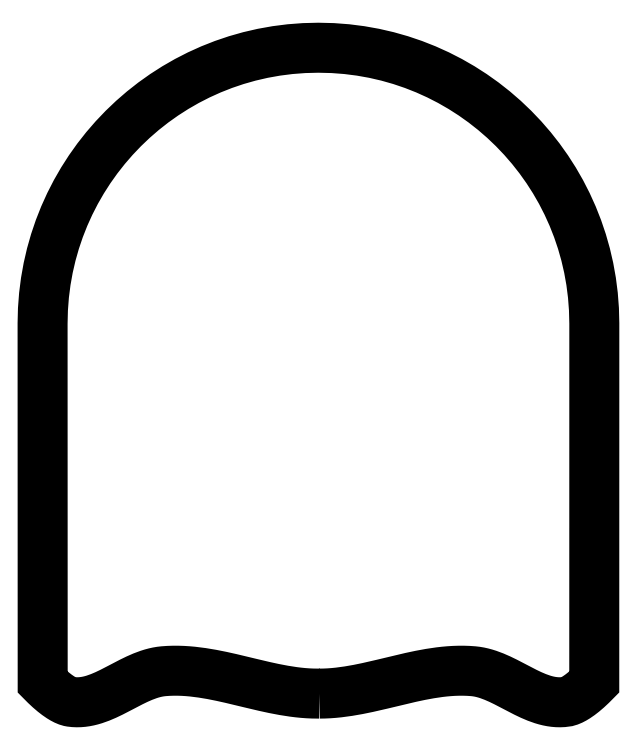
<metadata>
{"format":"dxf","ext":"dxf","renderer":"ezdxf+matplotlib","layout":"modelspace","background":"white","min_lineweight":24,"dpi":150}
</metadata>
<code>
0
SECTION
2
ENTITIES
0
LWPOLYLINE
8
Layer_1
90
481
70
0
10
0.2992
20
-126.1
30
0
10
1.96
20
-126.1
30
0
10
3.618
20
-126
30
0
10
5.274
20
-125.9
30
0
10
6.928
20
-125.7
30
0
10
8.58
20
-125.5
30
0
10
10.23
20
-125.3
30
0
10
11.88
20
-125
30
0
10
13.52
20
-124.7
30
0
10
15.17
20
-124.4
30
0
10
16.81
20
-124
30
0
10
18.46
20
-123.7
30
0
10
20.1
20
-123.3
30
0
10
21.74
20
-122.9
30
0
10
23.38
20
-122.5
30
0
10
25.02
20
-122.1
30
0
10
26.66
20
-121.7
30
0
10
28.3
20
-121.3
30
0
10
29.94
20
-120.9
30
0
10
31.57
20
-120.6
30
0
10
33.21
20
-120.2
30
0
10
34.85
20
-119.9
30
0
10
36.49
20
-119.5
30
0
10
38.13
20
-119.3
30
0
10
39.77
20
-119
30
0
10
41.41
20
-118.8
30
0
10
43.05
20
-118.6
30
0
10
44.7
20
-118.4
30
0
10
46.34
20
-118.3
30
0
10
47.99
20
-118.3
30
0
10
49.63
20
-118.3
30
0
10
51.28
20
-118.3
30
0
10
52.93
20
-118.5
30
0
10
53.97
20
-118.6
30
0
10
55
20
-118.7
30
0
10
56.01
20
-119
30
0
10
57.03
20
-119.2
30
0
10
58.03
20
-119.6
30
0
10
59.03
20
-119.9
30
0
10
60.03
20
-120.3
30
0
10
61.02
20
-120.7
30
0
10
62
20
-121.2
30
0
10
62.98
20
-121.6
30
0
10
63.96
20
-122.1
30
0
10
64.94
20
-122.6
30
0
10
65.91
20
-123.1
30
0
10
66.88
20
-123.6
30
0
10
67.85
20
-124.1
30
0
10
68.82
20
-124.6
30
0
10
69.79
20
-125.1
30
0
10
70.76
20
-125.6
30
0
10
71.73
20
-126.1
30
0
10
72.7
20
-126.6
30
0
10
73.67
20
-127
30
0
10
74.65
20
-127.4
30
0
10
75.63
20
-127.8
30
0
10
76.61
20
-128.1
30
0
10
77.6
20
-128.4
30
0
10
78.59
20
-128.6
30
0
10
79.58
20
-128.8
30
0
10
80.58
20
-129
30
0
10
81.59
20
-129
30
0
10
82.6
20
-129.1
30
0
10
83.62
20
-129
30
0
10
84.65
20
-128.9
30
0
10
85.02
20
-128.8
30
0
10
85.4
20
-128.7
30
0
10
85.79
20
-128.6
30
0
10
86.18
20
-128.5
30
0
10
86.58
20
-128.3
30
0
10
86.98
20
-128.1
30
0
10
87.39
20
-127.9
30
0
10
87.79
20
-127.6
30
0
10
88.2
20
-127.4
30
0
10
88.6
20
-127.1
30
0
10
89.01
20
-126.8
30
0
10
89.41
20
-126.5
30
0
10
89.8
20
-126.2
30
0
10
90.18
20
-125.9
30
0
10
90.56
20
-125.6
30
0
10
90.93
20
-125.3
30
0
10
91.28
20
-125
30
0
10
91.63
20
-124.7
30
0
10
91.95
20
-124.4
30
0
10
92.27
20
-124.2
30
0
10
92.56
20
-123.9
30
0
10
92.84
20
-123.6
30
0
10
93.1
20
-123.4
30
0
10
93.34
20
-123.2
30
0
10
93.55
20
-122.9
30
0
10
93.74
20
-122.8
30
0
10
93.9
20
-122.6
30
0
10
94.04
20
-122.5
30
0
10
94.15
20
-122.3
30
0
10
94.23
20
-122.3
30
0
10
94.28
20
-122.2
30
0
10
94.3
20
-122.2
30
0
10
94.3
20
-120.6
30
0
10
94.3
20
-119.1
30
0
10
94.3
20
-117.5
30
0
10
94.3
20
-116
30
0
10
94.3
20
-114.4
30
0
10
94.3
20
-112.9
30
0
10
94.3
20
-111.3
30
0
10
94.3
20
-109.8
30
0
10
94.3
20
-108.2
30
0
10
94.3
20
-106.7
30
0
10
94.3
20
-105.1
30
0
10
94.3
20
-103.6
30
0
10
94.3
20
-102
30
0
10
94.3
20
-100.5
30
0
10
94.3
20
-98.9
30
0
10
94.3
20
-97.35
30
0
10
94.3
20
-95.79
30
0
10
94.3
20
-94.24
30
0
10
94.3
20
-92.69
30
0
10
94.3
20
-91.14
30
0
10
94.3
20
-89.58
30
0
10
94.3
20
-88.03
30
0
10
94.3
20
-86.48
30
0
10
94.3
20
-84.93
30
0
10
94.3
20
-83.37
30
0
10
94.3
20
-81.82
30
0
10
94.3
20
-80.27
30
0
10
94.3
20
-78.72
30
0
10
94.3
20
-77.16
30
0
10
94.3
20
-75.61
30
0
10
94.3
20
-74.06
30
0
10
94.3
20
-72.51
30
0
10
94.3
20
-70.23
30
0
10
94.3
20
-67.95
30
0
10
94.3
20
-65.67
30
0
10
94.3
20
-63.39
30
0
10
94.3
20
-61.11
30
0
10
94.3
20
-58.83
30
0
10
94.3
20
-56.55
30
0
10
94.3
20
-54.27
30
0
10
94.3
20
-51.99
30
0
10
94.3
20
-49.71
30
0
10
94.3
20
-47.43
30
0
10
94.31
20
-45.15
30
0
10
94.31
20
-42.87
30
0
10
94.31
20
-40.59
30
0
10
94.31
20
-38.31
30
0
10
94.31
20
-36.03
30
0
10
94.31
20
-33.75
30
0
10
94.31
20
-31.47
30
0
10
94.31
20
-29.19
30
0
10
94.31
20
-26.91
30
0
10
94.31
20
-24.63
30
0
10
94.31
20
-22.35
30
0
10
94.31
20
-20.07
30
0
10
94.31
20
-17.79
30
0
10
94.31
20
-15.51
30
0
10
94.31
20
-13.23
30
0
10
94.31
20
-10.95
30
0
10
94.31
20
-8.665
30
0
10
94.31
20
-6.385
30
0
10
94.32
20
-4.105
30
0
10
94.32
20
-1.825
30
0
10
94.32
20
0.4552
30
0
10
94.19
20
5.306
30
0
10
93.83
20
10.09
30
0
10
93.23
20
14.81
30
0
10
92.4
20
19.45
30
0
10
91.35
20
24.01
30
0
10
90.08
20
28.49
30
0
10
88.6
20
32.87
30
0
10
86.91
20
37.15
30
0
10
85.02
20
41.32
30
0
10
82.94
20
45.39
30
0
10
80.67
20
49.33
30
0
10
78.22
20
53.16
30
0
10
75.59
20
56.85
30
0
10
72.8
20
60.41
30
0
10
69.83
20
63.84
30
0
10
66.71
20
67.11
30
0
10
63.44
20
70.23
30
0
10
60.02
20
73.19
30
0
10
56.46
20
75.99
30
0
10
52.76
20
78.62
30
0
10
48.94
20
81.07
30
0
10
44.99
20
83.34
30
0
10
40.92
20
85.42
30
0
10
36.75
20
87.31
30
0
10
32.47
20
89
30
0
10
28.09
20
90.48
30
0
10
23.62
20
91.75
30
0
10
19.06
20
92.8
30
0
10
14.41
20
93.63
30
0
10
9.696
20
94.23
30
0
10
4.909
20
94.59
30
0
10
0.05802
20
94.72
30
0
10
0.05446
20
94.72
30
0
10
0.0509
20
94.72
30
0
10
0.04735
20
94.72
30
0
10
0.04379
20
94.72
30
0
10
0.04024
20
94.72
30
0
10
0.03668
20
94.72
30
0
10
0.03312
20
94.72
30
0
10
0.02957
20
94.72
30
0
10
0.02601
20
94.72
30
0
10
0.02246
20
94.72
30
0
10
0.0189
20
94.72
30
0
10
0.01534
20
94.72
30
0
10
0.01179
20
94.72
30
0
10
0.008232
20
94.72
30
0
10
0.004676
20
94.72
30
0
10
0.00112
20
94.72
30
0
10
-0.002436
20
94.72
30
0
10
-0.005992
20
94.72
30
0
10
-0.009548
20
94.72
30
0
10
-0.0131
20
94.72
30
0
10
-0.01666
20
94.72
30
0
10
-0.02022
20
94.72
30
0
10
-0.02377
20
94.72
30
0
10
-0.02733
20
94.72
30
0
10
-0.03088
20
94.72
30
0
10
-0.03444
20
94.72
30
0
10
-0.038
20
94.72
30
0
10
-0.04155
20
94.72
30
0
10
-0.04511
20
94.72
30
0
10
-0.04866
20
94.72
30
0
10
-0.05222
20
94.72
30
0
10
-0.05578
20
94.72
30
0
10
-4.906
20
94.59
30
0
10
-9.694
20
94.23
30
0
10
-14.41
20
93.63
30
0
10
-19.05
20
92.8
30
0
10
-23.61
20
91.75
30
0
10
-28.09
20
90.48
30
0
10
-32.47
20
89
30
0
10
-36.75
20
87.31
30
0
10
-40.92
20
85.42
30
0
10
-44.99
20
83.34
30
0
10
-48.93
20
81.07
30
0
10
-52.76
20
78.62
30
0
10
-56.45
20
75.99
30
0
10
-60.02
20
73.19
30
0
10
-63.44
20
70.23
30
0
10
-66.71
20
67.11
30
0
10
-69.83
20
63.84
30
0
10
-72.79
20
60.41
30
0
10
-75.59
20
56.85
30
0
10
-78.22
20
53.16
30
0
10
-80.67
20
49.33
30
0
10
-82.94
20
45.39
30
0
10
-85.02
20
41.32
30
0
10
-86.91
20
37.15
30
0
10
-88.6
20
32.87
30
0
10
-90.08
20
28.49
30
0
10
-91.35
20
24.01
30
0
10
-92.4
20
19.45
30
0
10
-93.23
20
14.81
30
0
10
-93.83
20
10.09
30
0
10
-94.2
20
5.306
30
0
10
-94.32
20
0.4553
30
0
10
-94.32
20
-1.825
30
0
10
-94.32
20
-4.105
30
0
10
-94.32
20
-6.385
30
0
10
-94.32
20
-8.665
30
0
10
-94.32
20
-10.95
30
0
10
-94.31
20
-13.23
30
0
10
-94.31
20
-15.51
30
0
10
-94.31
20
-17.79
30
0
10
-94.31
20
-20.07
30
0
10
-94.31
20
-22.35
30
0
10
-94.31
20
-24.63
30
0
10
-94.31
20
-26.91
30
0
10
-94.31
20
-29.19
30
0
10
-94.31
20
-31.47
30
0
10
-94.31
20
-33.75
30
0
10
-94.31
20
-36.03
30
0
10
-94.31
20
-38.31
30
0
10
-94.31
20
-40.59
30
0
10
-94.31
20
-42.87
30
0
10
-94.31
20
-45.15
30
0
10
-94.31
20
-47.43
30
0
10
-94.31
20
-49.71
30
0
10
-94.31
20
-51.99
30
0
10
-94.3
20
-54.27
30
0
10
-94.3
20
-56.55
30
0
10
-94.3
20
-58.83
30
0
10
-94.3
20
-61.11
30
0
10
-94.3
20
-63.39
30
0
10
-94.3
20
-65.67
30
0
10
-94.3
20
-67.95
30
0
10
-94.3
20
-70.23
30
0
10
-94.3
20
-72.51
30
0
10
-94.3
20
-74.06
30
0
10
-94.3
20
-75.61
30
0
10
-94.3
20
-77.16
30
0
10
-94.3
20
-78.72
30
0
10
-94.3
20
-80.27
30
0
10
-94.3
20
-81.82
30
0
10
-94.3
20
-83.37
30
0
10
-94.3
20
-84.93
30
0
10
-94.3
20
-86.48
30
0
10
-94.3
20
-88.03
30
0
10
-94.3
20
-89.58
30
0
10
-94.3
20
-91.14
30
0
10
-94.3
20
-92.69
30
0
10
-94.3
20
-94.24
30
0
10
-94.3
20
-95.79
30
0
10
-94.3
20
-97.35
30
0
10
-94.3
20
-98.9
30
0
10
-94.3
20
-100.5
30
0
10
-94.3
20
-102
30
0
10
-94.3
20
-103.6
30
0
10
-94.3
20
-105.1
30
0
10
-94.3
20
-106.7
30
0
10
-94.3
20
-108.2
30
0
10
-94.3
20
-109.8
30
0
10
-94.3
20
-111.3
30
0
10
-94.3
20
-112.9
30
0
10
-94.3
20
-114.4
30
0
10
-94.3
20
-116
30
0
10
-94.3
20
-117.5
30
0
10
-94.3
20
-119.1
30
0
10
-94.3
20
-120.6
30
0
10
-94.3
20
-122.2
30
0
10
-94.28
20
-122.2
30
0
10
-94.23
20
-122.3
30
0
10
-94.15
20
-122.3
30
0
10
-94.04
20
-122.5
30
0
10
-93.91
20
-122.6
30
0
10
-93.74
20
-122.8
30
0
10
-93.55
20
-122.9
30
0
10
-93.34
20
-123.2
30
0
10
-93.1
20
-123.4
30
0
10
-92.84
20
-123.6
30
0
10
-92.56
20
-123.9
30
0
10
-92.27
20
-124.2
30
0
10
-91.96
20
-124.4
30
0
10
-91.63
20
-124.7
30
0
10
-91.28
20
-125
30
0
10
-90.93
20
-125.3
30
0
10
-90.56
20
-125.6
30
0
10
-90.18
20
-125.9
30
0
10
-89.8
20
-126.2
30
0
10
-89.41
20
-126.5
30
0
10
-89.01
20
-126.8
30
0
10
-88.61
20
-127.1
30
0
10
-88.2
20
-127.4
30
0
10
-87.79
20
-127.6
30
0
10
-87.39
20
-127.9
30
0
10
-86.98
20
-128.1
30
0
10
-86.58
20
-128.3
30
0
10
-86.18
20
-128.5
30
0
10
-85.79
20
-128.6
30
0
10
-85.4
20
-128.7
30
0
10
-85.02
20
-128.8
30
0
10
-84.65
20
-128.9
30
0
10
-83.63
20
-129
30
0
10
-82.61
20
-129.1
30
0
10
-81.59
20
-129
30
0
10
-80.59
20
-129
30
0
10
-79.58
20
-128.8
30
0
10
-78.59
20
-128.6
30
0
10
-77.6
20
-128.4
30
0
10
-76.61
20
-128.1
30
0
10
-75.63
20
-127.8
30
0
10
-74.65
20
-127.4
30
0
10
-73.68
20
-127
30
0
10
-72.7
20
-126.6
30
0
10
-71.73
20
-126.1
30
0
10
-70.76
20
-125.6
30
0
10
-69.79
20
-125.1
30
0
10
-68.82
20
-124.6
30
0
10
-67.85
20
-124.1
30
0
10
-66.88
20
-123.6
30
0
10
-65.91
20
-123.1
30
0
10
-64.94
20
-122.6
30
0
10
-63.96
20
-122.1
30
0
10
-62.99
20
-121.6
30
0
10
-62
20
-121.2
30
0
10
-61.02
20
-120.7
30
0
10
-60.03
20
-120.3
30
0
10
-59.03
20
-119.9
30
0
10
-58.03
20
-119.6
30
0
10
-57.03
20
-119.2
30
0
10
-56.02
20
-119
30
0
10
-55
20
-118.7
30
0
10
-53.97
20
-118.6
30
0
10
-52.94
20
-118.5
30
0
10
-51.28
20
-118.3
30
0
10
-49.64
20
-118.3
30
0
10
-47.99
20
-118.3
30
0
10
-46.34
20
-118.3
30
0
10
-44.7
20
-118.4
30
0
10
-43.06
20
-118.6
30
0
10
-41.41
20
-118.8
30
0
10
-39.77
20
-119
30
0
10
-38.13
20
-119.3
30
0
10
-36.49
20
-119.5
30
0
10
-34.85
20
-119.9
30
0
10
-33.21
20
-120.2
30
0
10
-31.58
20
-120.6
30
0
10
-29.94
20
-120.9
30
0
10
-28.3
20
-121.3
30
0
10
-26.66
20
-121.7
30
0
10
-25.02
20
-122.1
30
0
10
-23.38
20
-122.5
30
0
10
-21.74
20
-122.9
30
0
10
-20.1
20
-123.3
30
0
10
-18.46
20
-123.7
30
0
10
-16.82
20
-124
30
0
10
-15.17
20
-124.4
30
0
10
-13.53
20
-124.7
30
0
10
-11.88
20
-125
30
0
10
-10.23
20
-125.3
30
0
10
-8.581
20
-125.5
30
0
10
-6.929
20
-125.7
30
0
10
-5.276
20
-125.9
30
0
10
-3.62
20
-126
30
0
10
-1.961
20
-126.1
30
0
10
-0.3007
20
-126.1
30
0
10
-0.2914
20
-126.1
30
0
10
-0.2821
20
-126.1
30
0
10
-0.2728
20
-126.1
30
0
10
-0.2635
20
-126.1
30
0
10
-0.2542
20
-126.1
30
0
10
-0.2448
20
-126.1
30
0
10
-0.2355
20
-126.1
30
0
10
-0.2262
20
-126.1
30
0
10
-0.2169
20
-126.1
30
0
10
-0.2076
20
-126.1
30
0
10
-0.1983
20
-126.1
30
0
10
-0.189
20
-126.1
30
0
10
-0.1797
20
-126.1
30
0
10
-0.1703
20
-126.1
30
0
10
-0.161
20
-126.1
30
0
10
-0.1517
20
-126.1
30
0
10
-0.1424
20
-126.1
30
0
10
-0.1331
20
-126.1
30
0
10
-0.1238
20
-126.1
30
0
10
-0.1145
20
-126.1
30
0
10
-0.1051
20
-126.1
30
0
10
-0.09583
20
-126.1
30
0
10
-0.08652
20
-126.1
30
0
10
-0.07721
20
-126.1
30
0
10
-0.06789
20
-126.1
30
0
10
-0.05858
20
-126.1
30
0
10
-0.04927
20
-126.1
30
0
10
-0.03995
20
-126.1
30
0
10
-0.03064
20
-126.1
30
0
10
-0.02133
20
-126.1
30
0
10
-0.01201
20
-126.1
30
0
10
-0.002701
20
-126.1
30
0
10
0.006612
20
-126.1
30
0
10
0.01593
20
-126.1
30
0
10
0.02524
20
-126.1
30
0
10
0.03455
20
-126.1
30
0
10
0.04387
20
-126.1
30
0
10
0.05318
20
-126.1
30
0
10
0.06249
20
-126.1
30
0
10
0.07181
20
-126.1
30
0
10
0.08112
20
-126.1
30
0
10
0.09043
20
-126.1
30
0
10
0.09975
20
-126.1
30
0
10
0.1091
20
-126.1
30
0
10
0.1184
20
-126.1
30
0
10
0.1277
20
-126.1
30
0
10
0.137
20
-126.1
30
0
10
0.1463
20
-126.1
30
0
10
0.1556
20
-126.1
30
0
10
0.1649
20
-126.1
30
0
10
0.1743
20
-126.1
30
0
10
0.1836
20
-126.1
30
0
10
0.1929
20
-126.1
30
0
10
0.2022
20
-126.1
30
0
10
0.2115
20
-126.1
30
0
10
0.2208
20
-126.1
30
0
10
0.2301
20
-126.1
30
0
10
0.2394
20
-126.1
30
0
10
0.2488
20
-126.1
30
0
10
0.2581
20
-126.1
30
0
10
0.2674
20
-126.1
30
0
10
0.2767
20
-126.1
30
0
10
0.286
20
-126.1
30
0
10
0.2992
20
-126.1
30
0
0
ENDSEC
0
EOF

</code>
